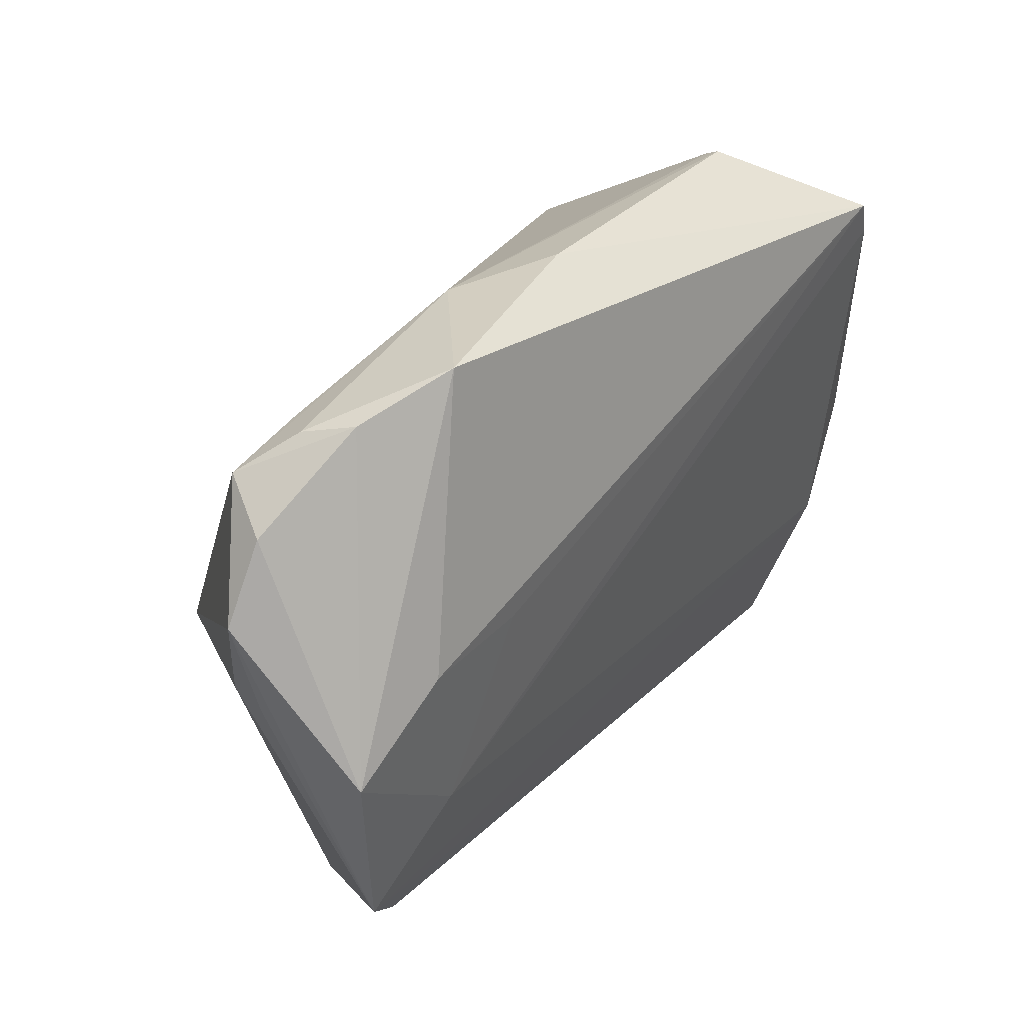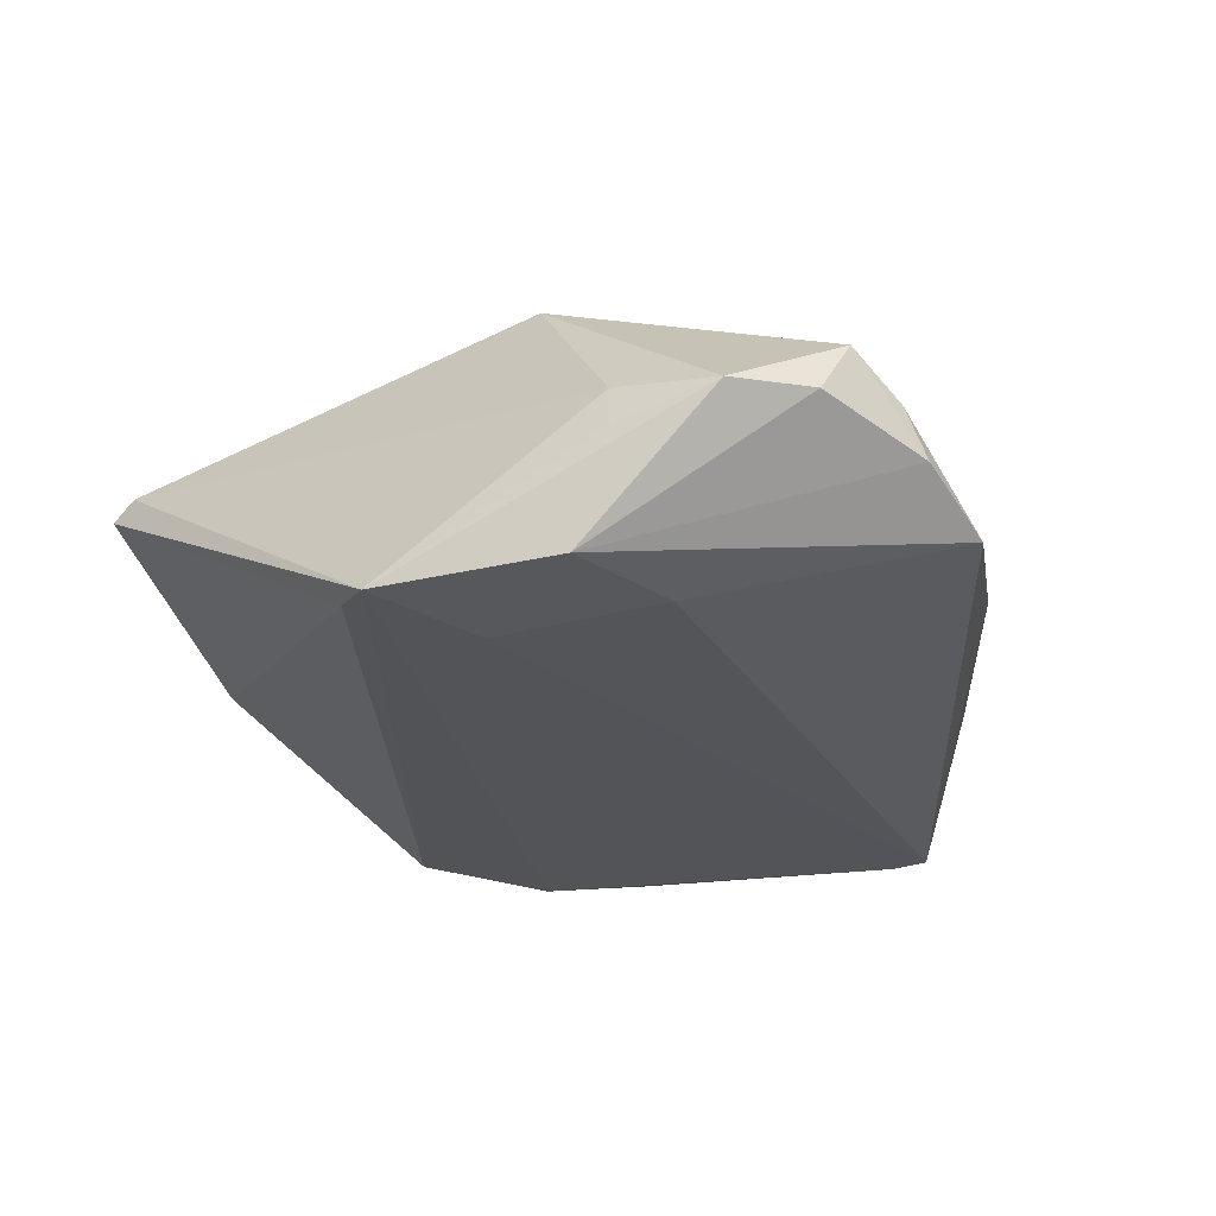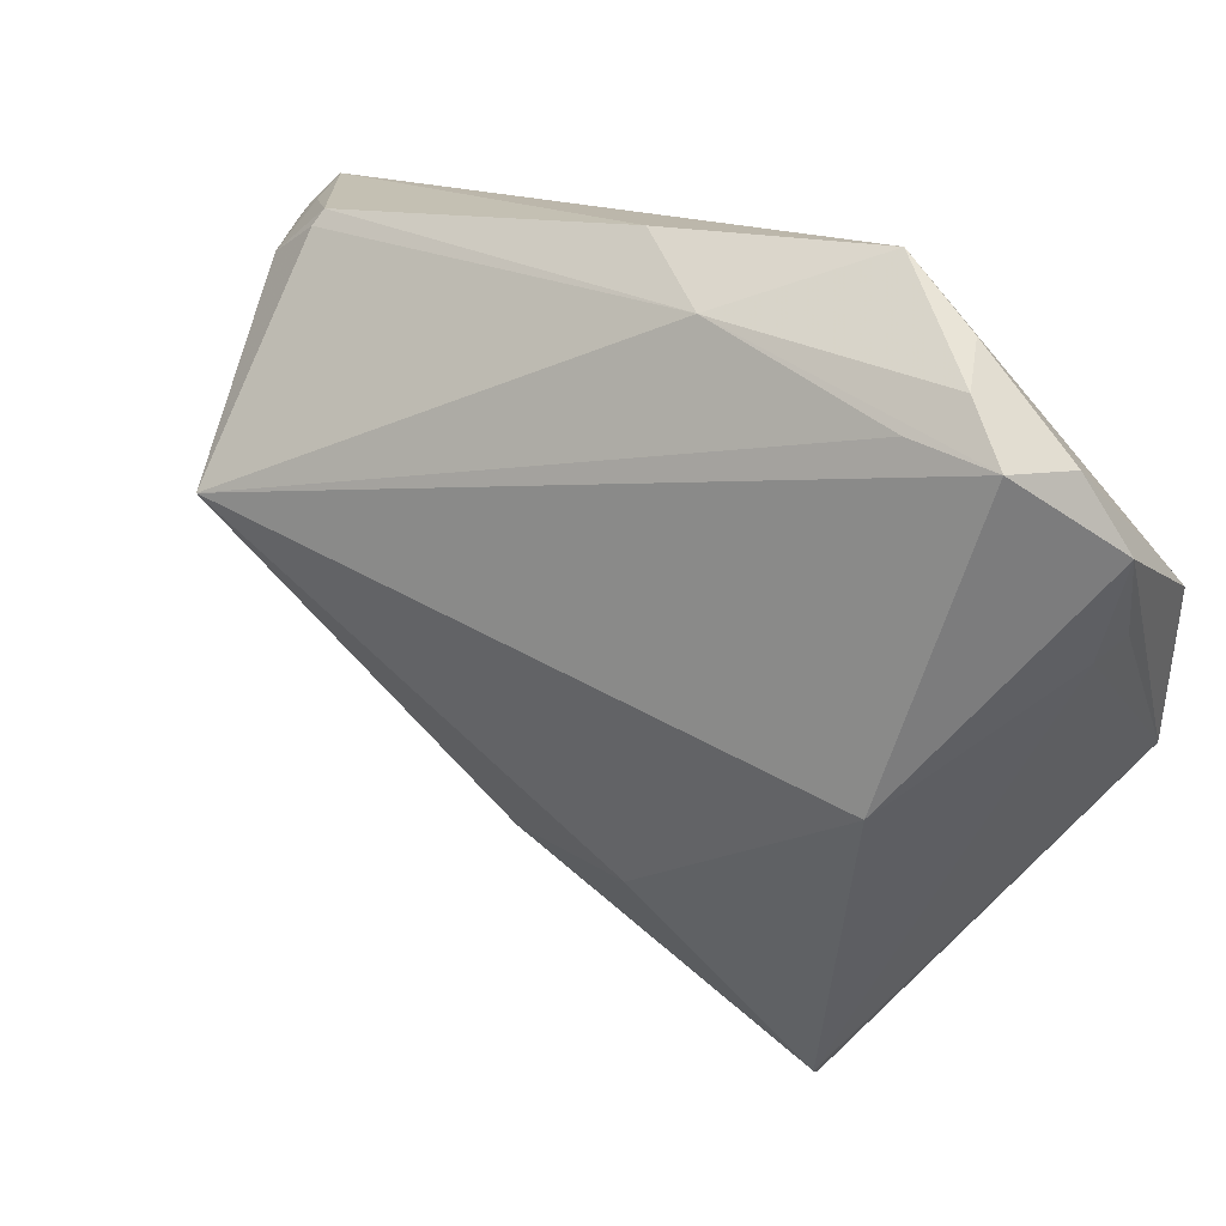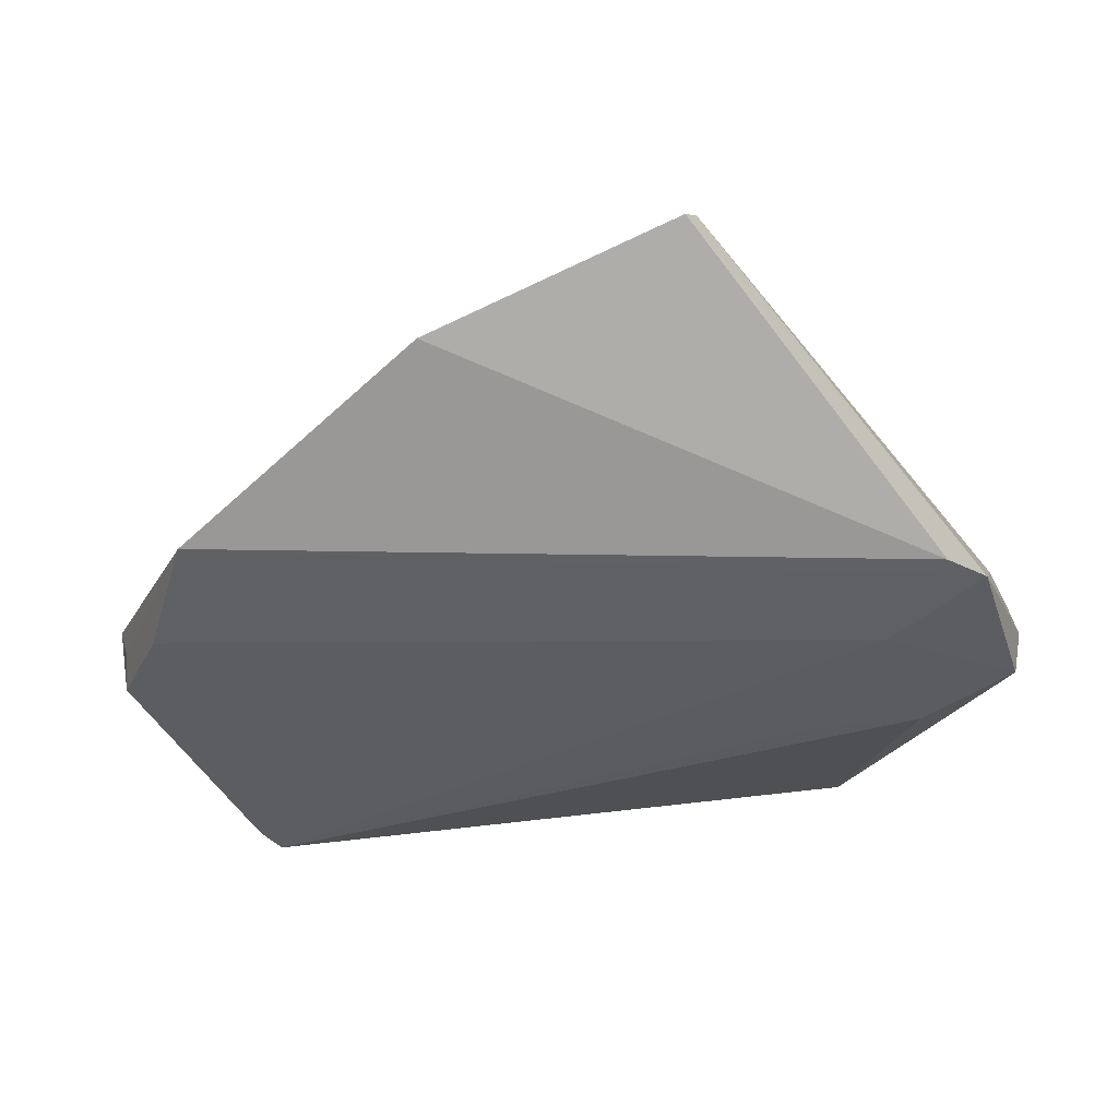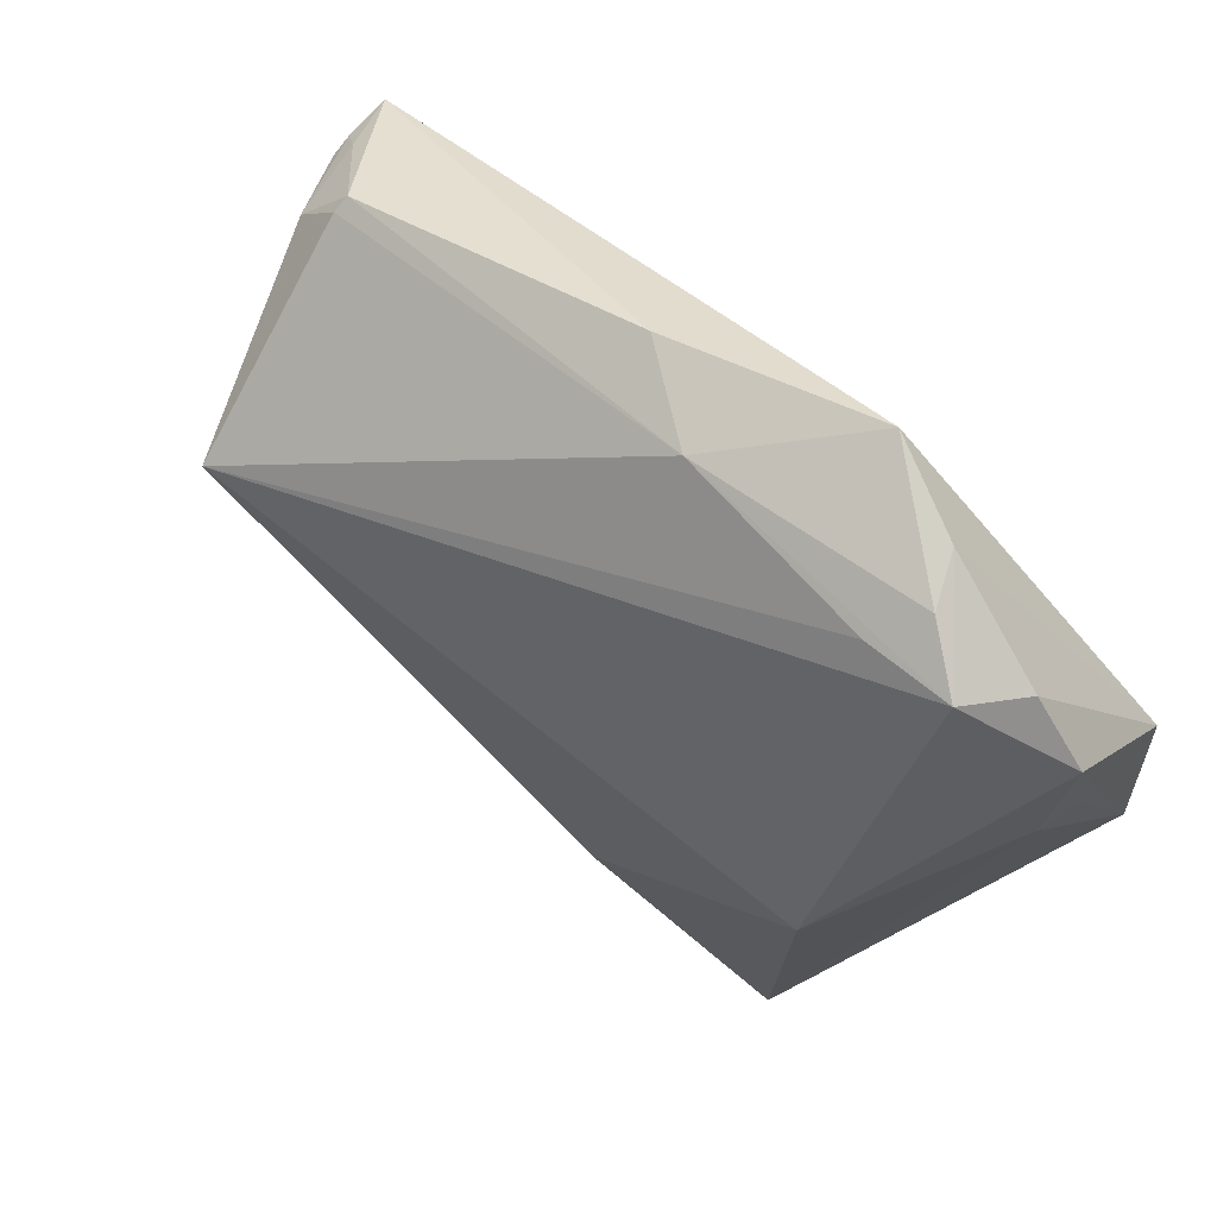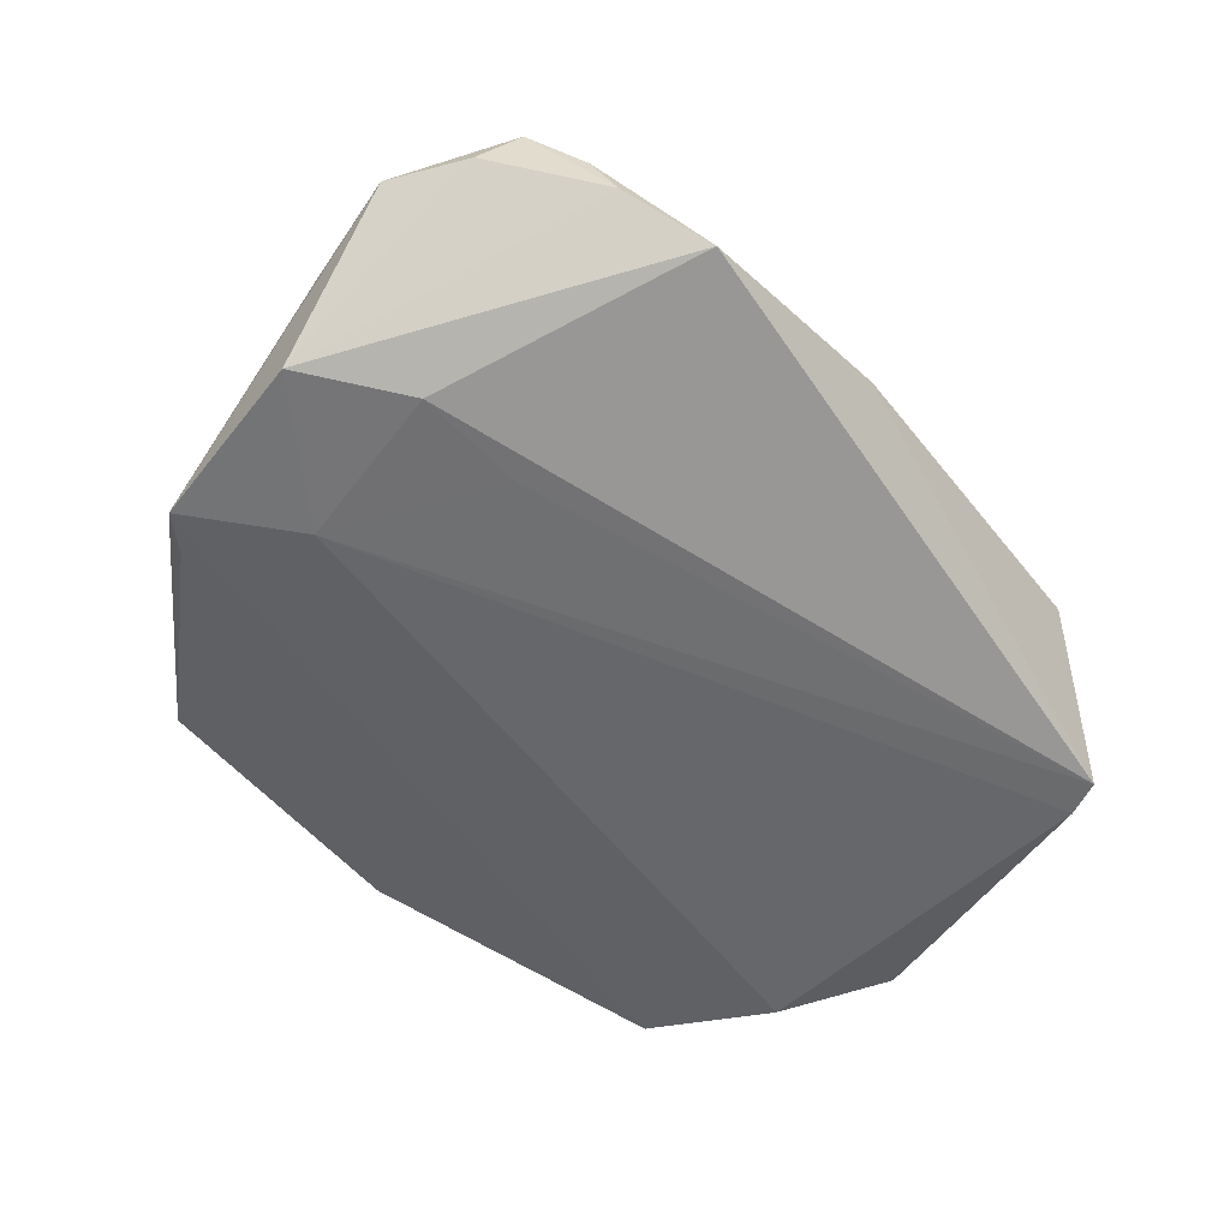
<metadata>
{"format":"obj","ext":"obj","renderer":"f3d","projection":"perspective","resolution":1024,"background":"white","views":[{"elev":47.1,"azim":124.7,"up":"+Y"},{"elev":-23.1,"azim":110.2,"up":"+Z"},{"elev":42.6,"azim":32.7,"up":"+Y"},{"elev":-36.7,"azim":17.8,"up":"+Z"},{"elev":61.8,"azim":40.8,"up":"+Y"},{"elev":-52.1,"azim":142.8,"up":"+Z"}]}
</metadata>
<code>
v 0.02953 -0.05466 0.009296
v -0.04314 0.03191 0.000548
v 0.05405 0.0184 -0.002081
v 0.03261 0.0411 0.008261
v -0.007856 -0.02848 0.0157
v 0.05439 0.03076 0.001018
v 0.05439 -0.008598 -0.0165
v 0.05439 0.0144 -0.01592
v -0.05678 -0.02004 -0.01245
v -0.04221 0.0117 0.02467
v 0.04038 -0.0006358 -0.01765
v 0.02658 0.01809 -0.01697
v 0.05267 0.01781 0.002887
v 0.03452 0.04699 -0.002134
v 0.04324 0.04121 0.008371
v 0.02374 0.05001 -0.007276
v 0.00976 -0.02329 0.02039
v 0.03701 0.045 0.003638
v -0.003222 -0.05522 -0.001604
v 0.04062 0.02065 -0.0166
v -0.04827 -0.02839 -0.01786
v -0.05565 0.01908 -0.01448
v -0.0508 0.02656 -0.009898
v -0.03817 -0.04297 -0.01564
v -0.05966 -0.01717 -0.00645
v 0.008088 0.04344 0.005007
v -0.04876 0.02631 0.0004362
v 0.03864 0.0045 0.02191
v -0.002753 0.04507 -0.002936
v 0.04799 0.03904 0.001345
v 0.05032 -0.0129 -0.01605
v -0.05463 0.01977 -0.01786
v -0.05353 0.02466 -0.01776
v -0.05357 0.02386 -0.01193
v 0.03018 -0.05162 0.01173
v -0.0581 -0.01662 -0.01553
v -0.04266 0.03333 -0.001224
v -0.02345 -0.03478 0.003298
v -0.05348 0.02309 -0.009308
f 18 16 26
f 10 25 38
f 38 25 19
f 19 35 5
f 10 38 5
f 5 38 19
f 16 8 20
f 22 25 39
f 39 25 10
f 1 35 19
f 19 31 1
f 7 35 1
f 1 31 7
f 36 25 22
f 24 31 19
f 7 31 24
f 24 21 7
f 19 25 24
f 7 21 11
f 11 8 7
f 12 20 11
f 11 20 8
f 4 26 10
f 10 5 17
f 17 5 35
f 14 8 16
f 14 30 8
f 14 16 18
f 13 35 7
f 10 26 2
f 26 37 2
f 29 26 16
f 29 37 26
f 37 29 33
f 33 29 16
f 16 20 33
f 12 11 33
f 33 20 12
f 9 36 21
f 21 24 9
f 25 36 9
f 9 24 25
f 35 13 28
f 10 17 28
f 28 17 35
f 3 13 7
f 27 2 37
f 27 39 10
f 10 2 27
f 37 33 23
f 23 27 37
f 21 36 32
f 32 11 21
f 32 33 11
f 32 36 22
f 22 33 32
f 6 28 13
f 13 3 6
f 8 30 6
f 7 8 6
f 6 3 7
f 39 27 34
f 27 23 34
f 34 23 33
f 22 39 34
f 34 33 22
f 15 6 30
f 28 6 15
f 15 4 10
f 10 28 15
f 15 14 18
f 30 14 15
f 18 26 15
f 26 4 15

</code>
